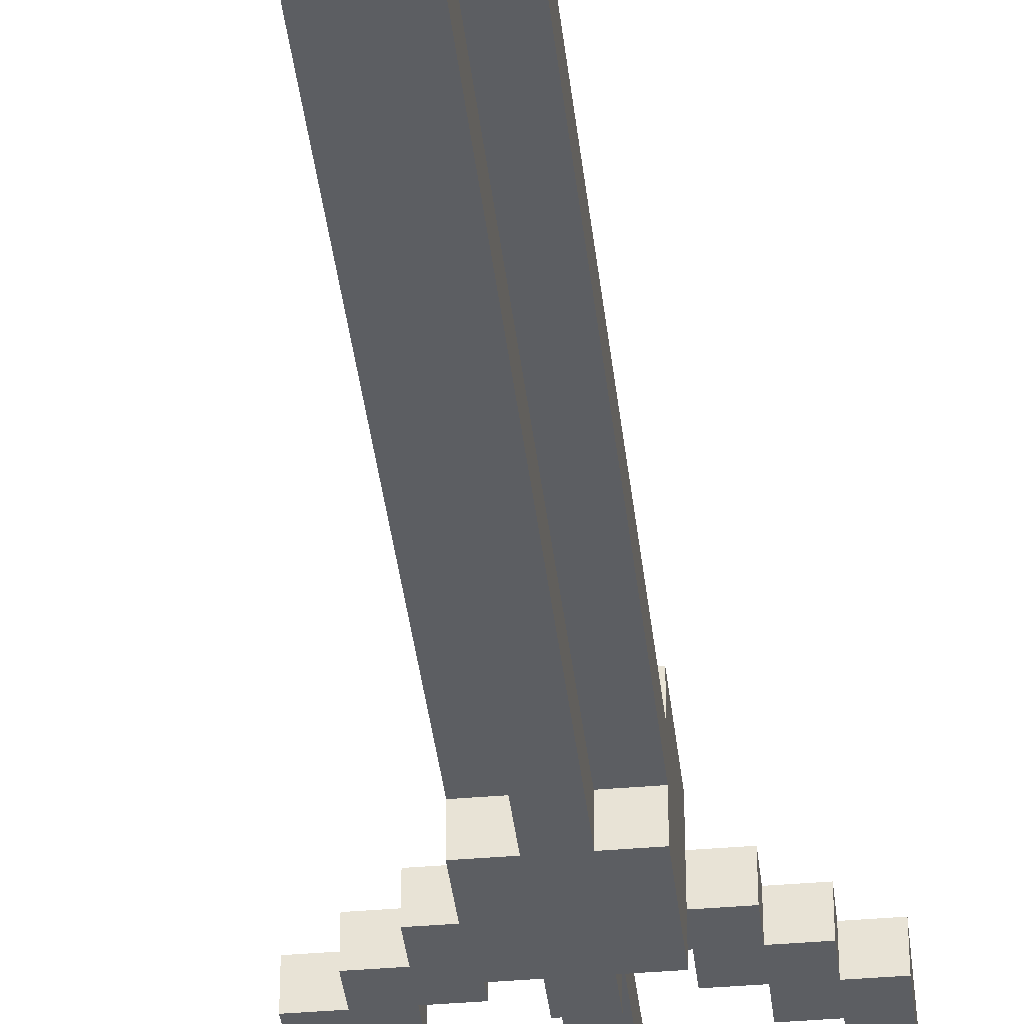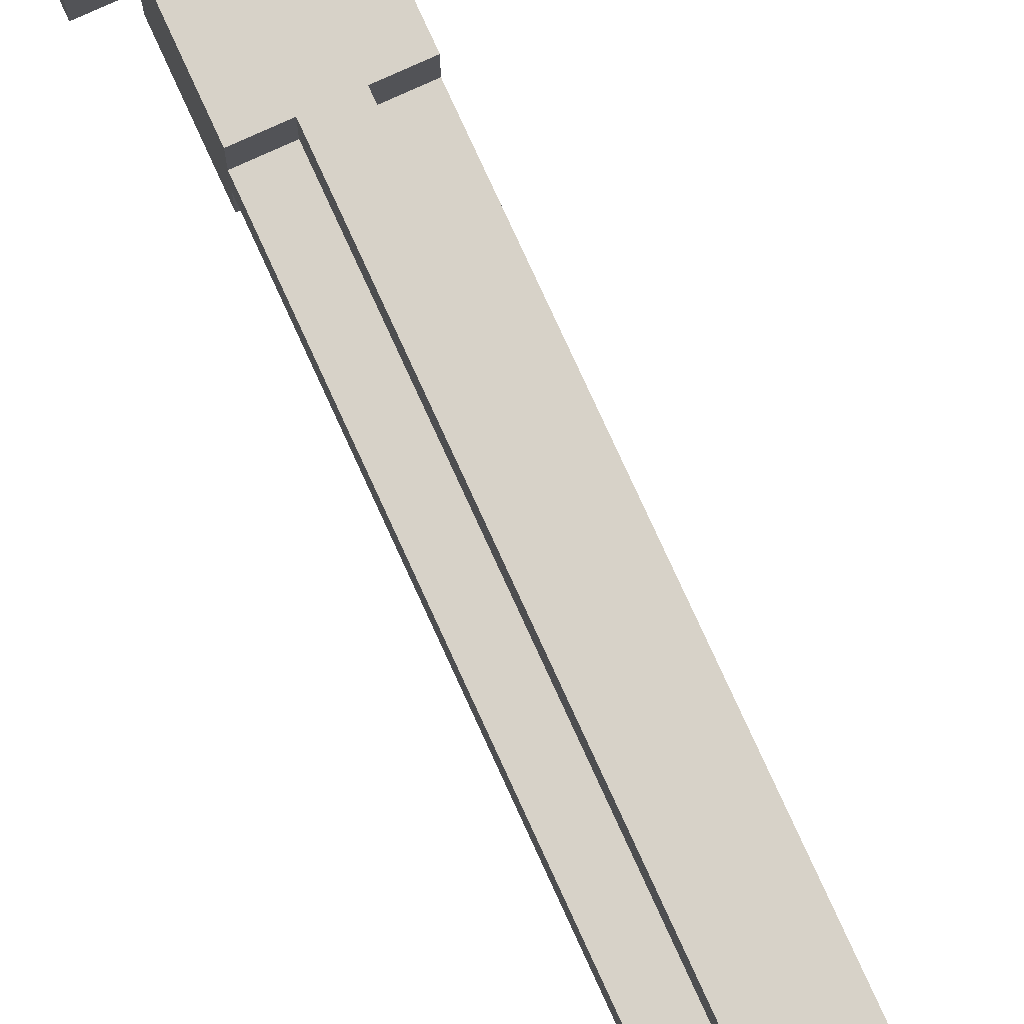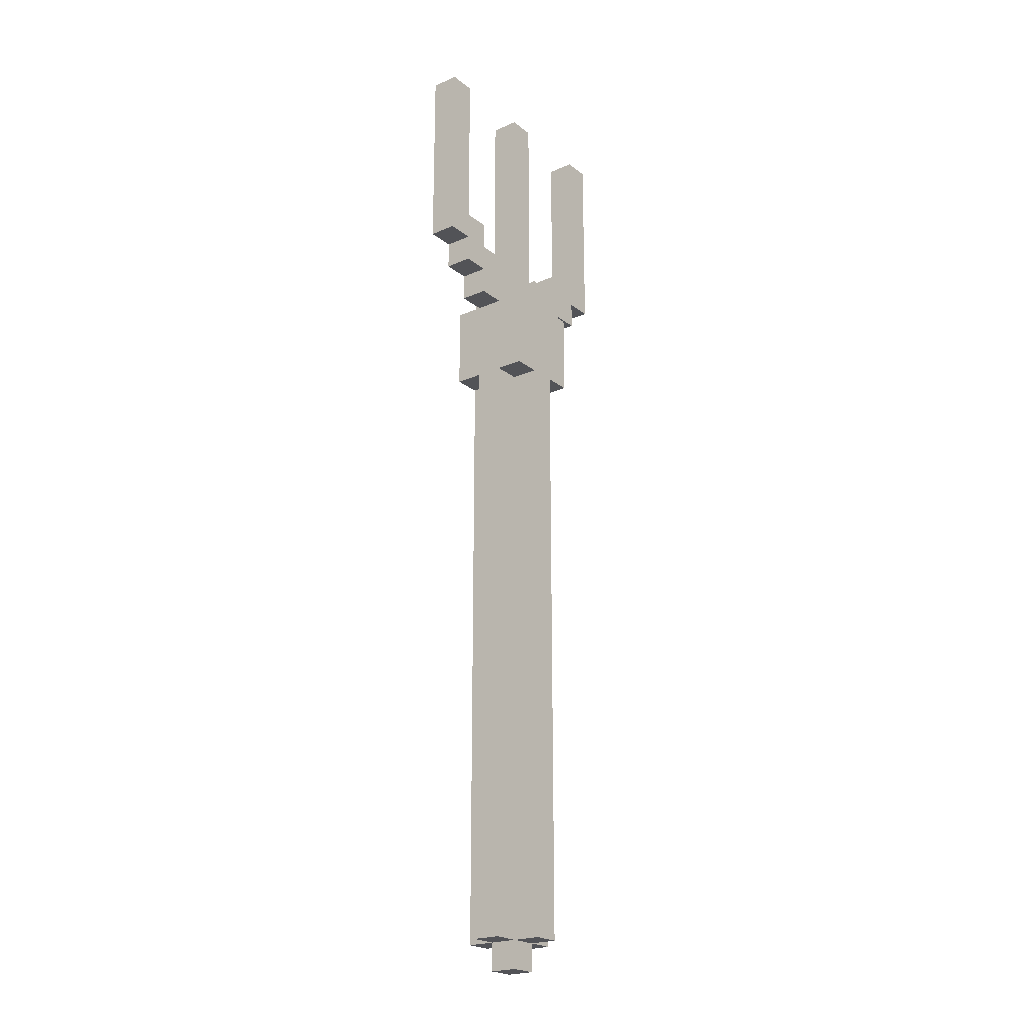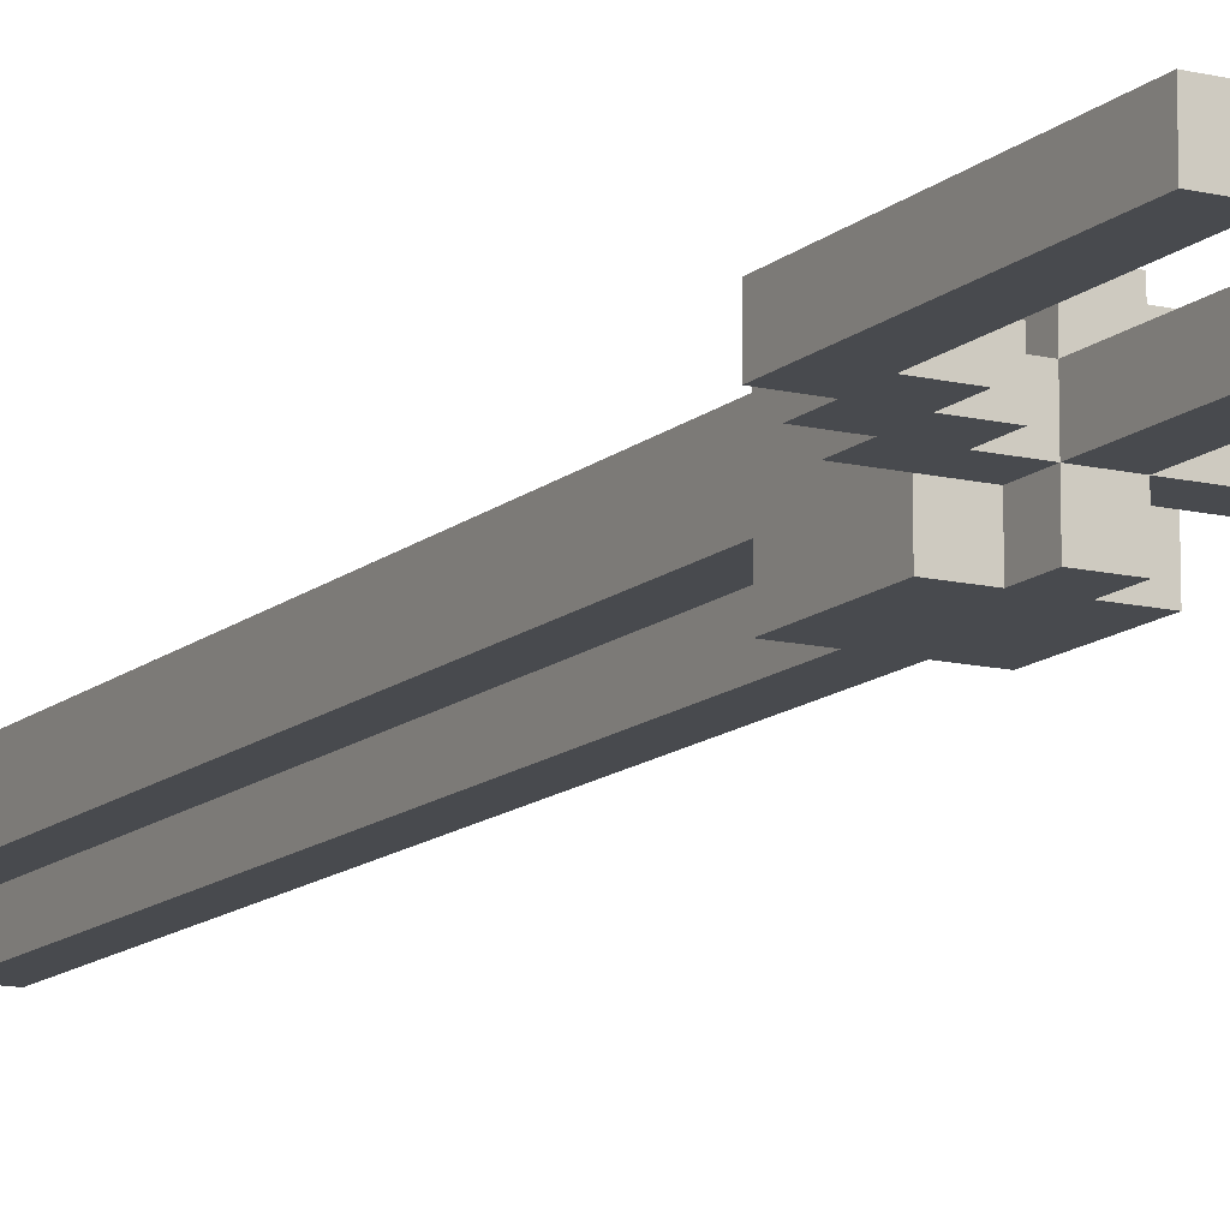
<metadata>
{"format":"obj","ext":"obj","renderer":"f3d","projection":"perspective","resolution":1024,"background":"white","views":[{"elev":-38.2,"azim":6.3,"up":"+Z"},{"elev":77.4,"azim":-24.5,"up":"+Z"},{"elev":-22.3,"azim":127.3,"up":"+Y"},{"elev":-12.9,"azim":151.1,"up":"+Z"}]}
</metadata>
<code>
o
v -0.5 2.8 0.1
v -0.5 2.8 0
v -0.5 3.5 0.1
v -0.5 3.5 0
v -0.4 2.7 0.1
v -0.4 2.7 0
v -0.4 2.8 0.1
v -0.4 2.8 0
v -0.3 2.6 0.1
v -0.3 2.6 0
v -0.3 2.7 0.1
v -0.3 2.7 0
v -0.2 0.1 0.1
v -0.2 0.1 0
v -0.2 2.3 0.2
v -0.2 2.3 0.1
v -0.2 2.3 0
v -0.2 2.3 -0.1
v -0.2 2.4 0.1
v -0.2 2.4 0
v -0.2 2.6 0.2
v -0.2 2.6 0.1
v -0.2 2.6 0
v -0.2 2.6 -0.1
v -0.1 0 0.1
v -0.1 0 0
v -0.1 0.1 0.2
v -0.1 0.1 0.1
v -0.1 0.1 0
v -0.1 0.1 -0.1
v -0.1 2 0
v -0.1 2 -0.1
v -0.1 2.1 0
v -0.1 2.1 -0.1
v -0.1 2.2 0
v -0.1 2.2 -0.1
v -0.1 2.3 0.2
v -0.1 2.3 0.1
v -0.1 2.3 0
v -0.1 2.3 -0.1
v -0.1 2.6 0.2
v -0.1 2.6 0.1
v -0.1 2.6 0
v -0.1 2.6 -0.1
v -0.1 2.7 0.2
v -0.1 2.7 0.1
v -0.1 2.7 0
v -0.1 2.7 -0.1
v -0.1 3.5 0.1
v -0.1 3.5 0
v 0.1 2.7 0.1
v 0.1 2.7 0
v 0.1 2.8 0.1
v 0.1 2.8 0
v 0.2 2.8 0.1
v 0.2 2.8 0
v 0.2 2.9 0.1
v 0.2 2.9 0
v 0.3 2.9 0.1
v 0.3 2.9 0
v 0.3 3.5 0.1
v 0.3 3.5 0
v -0.4 2.9 0.1
v -0.4 2.9 0
v -0.4 3.5 0.1
v -0.4 3.5 0
v -0.3 2.8 0.1
v -0.3 2.8 0
v -0.3 2.9 0.1
v -0.3 2.9 0
v -0.2 2.7 0.1
v -0.2 2.7 0
v -0.2 2.8 0.1
v -0.2 2.8 0
v 0 0 0.1
v 0 0 0
v 0 0.1 0.2
v 0 0.1 0.1
v 0 0.1 0
v 0 0.1 -0.1
v 0 2 0
v 0 2 -0.1
v 0 2.1 0
v 0 2.1 -0.1
v 0 2.2 0
v 0 2.2 -0.1
v 0 2.3 0.2
v 0 2.3 0.1
v 0 2.3 0
v 0 2.3 -0.1
v 0 2.6 0.2
v 0 2.6 0.1
v 0 2.6 0
v 0 2.6 -0.1
v 0 2.7 0.2
v 0 2.7 0.1
v 0 2.7 0
v 0 2.7 -0.1
v 0 3.5 0.1
v 0 3.5 0
v 0.1 0.1 0.1
v 0.1 0.1 0
v 0.1 2.3 0.2
v 0.1 2.3 0.1
v 0.1 2.3 0
v 0.1 2.3 -0.1
v 0.1 2.4 0.1
v 0.1 2.4 0
v 0.1 2.6 0.2
v 0.1 2.6 0.1
v 0.1 2.6 0
v 0.1 2.6 -0.1
v 0.2 2.6 0.1
v 0.2 2.6 0
v 0.2 2.7 0.1
v 0.2 2.7 0
v 0.3 2.7 0.1
v 0.3 2.7 0
v 0.3 2.8 0.1
v 0.3 2.8 0
v 0.4 2.8 0.1
v 0.4 2.8 0
v 0.4 3.5 0.1
v 0.4 3.5 0
v -0.2 2.3 0.2
v -0.2 2.6 0.2
v -0.1 0.1 0.2
v -0.1 2.3 0.2
v -0.1 2.4 0.2
v -0.1 2.6 0.2
v -0.1 2.7 0.2
v 0 0.1 0.2
v 0 2.3 0.2
v 0 2.4 0.2
v 0 2.6 0.2
v 0 2.7 0.2
v 0.1 2.3 0.2
v 0.1 2.6 0.2
v -0.5 2.8 0.1
v -0.5 3.5 0.1
v -0.4 2.7 0.1
v -0.4 2.8 0.1
v -0.4 2.9 0.1
v -0.4 3.5 0.1
v -0.3 2.6 0.1
v -0.3 2.7 0.1
v -0.3 2.8 0.1
v -0.3 2.9 0.1
v -0.2 0.1 0.1
v -0.2 2.3 0.1
v -0.2 2.6 0.1
v -0.2 2.7 0.1
v -0.2 2.8 0.1
v -0.1 0 0.1
v -0.1 0.1 0.1
v -0.1 2.3 0.1
v -0.1 2.6 0.1
v -0.1 2.7 0.1
v -0.1 3.5 0.1
v 0 0 0.1
v 0 0.1 0.1
v 0 2.3 0.1
v 0 2.6 0.1
v 0 2.7 0.1
v 0 3.5 0.1
v 0.1 0.1 0.1
v 0.1 2.3 0.1
v 0.1 2.6 0.1
v 0.1 2.7 0.1
v 0.1 2.8 0.1
v 0.2 2.6 0.1
v 0.2 2.7 0.1
v 0.2 2.8 0.1
v 0.2 2.9 0.1
v 0.3 2.7 0.1
v 0.3 2.8 0.1
v 0.3 2.9 0.1
v 0.3 3.5 0.1
v 0.4 2.8 0.1
v 0.4 3.5 0.1
v -0.5 2.8 0
v -0.5 3.5 0
v -0.4 2.7 0
v -0.4 2.8 0
v -0.4 2.9 0
v -0.4 3.5 0
v -0.3 2.6 0
v -0.3 2.7 0
v -0.3 2.8 0
v -0.3 2.9 0
v -0.2 0.1 0
v -0.2 2.3 0
v -0.2 2.6 0
v -0.2 2.7 0
v -0.2 2.8 0
v -0.1 0 0
v -0.1 0.1 0
v -0.1 2 0
v -0.1 2.1 0
v -0.1 2.2 0
v -0.1 2.3 0
v -0.1 2.6 0
v -0.1 2.7 0
v -0.1 3.5 0
v 0 0 0
v 0 0.1 0
v 0 2 0
v 0 2.1 0
v 0 2.2 0
v 0 2.3 0
v 0 2.6 0
v 0 2.7 0
v 0 3.5 0
v 0.1 0.1 0
v 0.1 2.3 0
v 0.1 2.6 0
v 0.1 2.7 0
v 0.1 2.8 0
v 0.2 2.6 0
v 0.2 2.7 0
v 0.2 2.8 0
v 0.2 2.9 0
v 0.3 2.7 0
v 0.3 2.8 0
v 0.3 2.9 0
v 0.3 3.5 0
v 0.4 2.8 0
v 0.4 3.5 0
v -0.2 2.3 -0.1
v -0.2 2.6 -0.1
v -0.1 0.1 -0.1
v -0.1 2 -0.1
v -0.1 2.1 -0.1
v -0.1 2.2 -0.1
v -0.1 2.3 -0.1
v -0.1 2.4 -0.1
v -0.1 2.6 -0.1
v -0.1 2.7 -0.1
v 0 0.1 -0.1
v 0 2 -0.1
v 0 2.1 -0.1
v 0 2.2 -0.1
v 0 2.3 -0.1
v 0 2.4 -0.1
v 0 2.6 -0.1
v 0 2.7 -0.1
v 0.1 2.3 -0.1
v 0.1 2.6 -0.1
v -0.1 0 0.1
v 0 0 0.1
v -0.1 0 0
v 0 0 0
v -0.1 0.1 0.2
v 0 0.1 0.2
v -0.2 0.1 0.1
v -0.1 0.1 0.1
v 0 0.1 0.1
v 0.1 0.1 0.1
v -0.2 0.1 0
v -0.1 0.1 0
v 0 0.1 0
v 0.1 0.1 0
v -0.1 0.1 -0.1
v 0 0.1 -0.1
v -0.2 2.3 0.2
v -0.1 2.3 0.2
v 0 2.3 0.2
v 0.1 2.3 0.2
v -0.2 2.3 0.1
v -0.1 2.3 0.1
v 0 2.3 0.1
v 0.1 2.3 0.1
v -0.2 2.3 0
v -0.1 2.3 0
v 0 2.3 0
v 0.1 2.3 0
v -0.2 2.3 -0.1
v -0.1 2.3 -0.1
v 0 2.3 -0.1
v 0.1 2.3 -0.1
v -0.3 2.6 0.1
v -0.2 2.6 0.1
v 0.1 2.6 0.1
v 0.2 2.6 0.1
v -0.3 2.6 0
v -0.2 2.6 0
v 0.1 2.6 0
v 0.2 2.6 0
v -0.4 2.7 0.1
v -0.3 2.7 0.1
v 0.2 2.7 0.1
v 0.3 2.7 0.1
v -0.4 2.7 0
v -0.3 2.7 0
v 0.2 2.7 0
v 0.3 2.7 0
v -0.5 2.8 0.1
v -0.4 2.8 0.1
v 0.3 2.8 0.1
v 0.4 2.8 0.1
v -0.5 2.8 0
v -0.4 2.8 0
v 0.3 2.8 0
v 0.4 2.8 0
v -0.2 2.6 0.2
v -0.1 2.6 0.2
v 0 2.6 0.2
v 0.1 2.6 0.2
v -0.2 2.6 0.1
v -0.1 2.6 0.1
v 0 2.6 0.1
v 0.1 2.6 0.1
v -0.2 2.6 0
v -0.1 2.6 0
v 0 2.6 0
v 0.1 2.6 0
v -0.2 2.6 -0.1
v -0.1 2.6 -0.1
v 0 2.6 -0.1
v 0.1 2.6 -0.1
v -0.1 2.7 0.2
v 0 2.7 0.2
v -0.2 2.7 0.1
v -0.1 2.7 0.1
v 0 2.7 0.1
v 0.1 2.7 0.1
v -0.2 2.7 0
v -0.1 2.7 0
v 0 2.7 0
v 0.1 2.7 0
v -0.1 2.7 -0.1
v 0 2.7 -0.1
v -0.3 2.8 0.1
v -0.2 2.8 0.1
v 0.1 2.8 0.1
v 0.2 2.8 0.1
v -0.3 2.8 0
v -0.2 2.8 0
v 0.1 2.8 0
v 0.2 2.8 0
v -0.4 2.9 0.1
v -0.3 2.9 0.1
v 0.2 2.9 0.1
v 0.3 2.9 0.1
v -0.4 2.9 0
v -0.3 2.9 0
v 0.2 2.9 0
v 0.3 2.9 0
v -0.5 3.5 0.1
v -0.4 3.5 0.1
v -0.1 3.5 0.1
v 0 3.5 0.1
v 0.3 3.5 0.1
v 0.4 3.5 0.1
v -0.5 3.5 0
v -0.4 3.5 0
v -0.1 3.5 0
v 0 3.5 0
v 0.3 3.5 0
v 0.4 3.5 0
f 3 2 1
f 4 2 3
f 7 6 5
f 8 6 7
f 11 10 9
f 12 10 11
f 16 14 13
f 17 14 16
f 19 16 15
f 19 17 16
f 20 18 17
f 20 17 19
f 21 19 15
f 21 20 19
f 22 20 21
f 23 18 20
f 23 20 22
f 24 18 23
f 28 26 25
f 29 26 28
f 31 30 29
f 32 30 31
f 33 32 31
f 34 32 33
f 35 34 33
f 36 34 35
f 37 28 27
f 38 28 37
f 39 36 35
f 40 36 39
f 45 42 41
f 46 42 45
f 47 44 43
f 48 44 47
f 49 47 46
f 50 47 49
f 53 52 51
f 54 52 53
f 57 56 55
f 58 56 57
f 61 60 59
f 62 60 61
f 63 64 65
f 65 64 66
f 67 68 69
f 69 68 70
f 71 72 73
f 73 72 74
f 75 76 78
f 78 76 79
f 79 80 81
f 81 80 82
f 81 82 83
f 83 82 84
f 83 84 85
f 85 84 86
f 77 78 87
f 87 78 88
f 85 86 89
f 89 86 90
f 91 92 95
f 95 92 96
f 93 94 97
f 97 94 98
f 96 97 99
f 99 97 100
f 101 102 104
f 104 102 105
f 103 104 107
f 104 105 107
f 105 106 108
f 107 105 108
f 103 107 109
f 107 108 109
f 109 108 110
f 108 106 111
f 110 108 111
f 111 106 112
f 113 114 115
f 115 114 116
f 117 118 119
f 119 118 120
f 121 122 123
f 123 122 124
f 128 126 125
f 129 126 128
f 130 126 129
f 132 128 127
f 132 129 128
f 133 129 132
f 134 131 130
f 134 129 133
f 134 130 129
f 135 131 134
f 136 131 135
f 137 134 133
f 137 135 134
f 138 135 137
f 142 140 139
f 143 140 142
f 144 140 143
f 146 142 141
f 146 143 142
f 147 143 146
f 148 143 147
f 151 146 145
f 151 147 146
f 152 147 151
f 153 147 152
f 155 150 149
f 156 150 155
f 157 152 151
f 158 152 157
f 160 155 154
f 161 155 160
f 164 159 158
f 165 159 164
f 166 162 161
f 167 162 166
f 168 164 163
f 169 164 168
f 171 170 169
f 171 169 168
f 172 170 171
f 173 170 172
f 175 174 173
f 175 173 172
f 176 174 175
f 177 174 176
f 179 178 177
f 179 177 176
f 180 178 179
f 181 182 184
f 184 182 185
f 185 182 186
f 183 184 188
f 184 185 188
f 188 185 189
f 189 185 190
f 187 188 193
f 188 189 193
f 193 189 194
f 194 189 195
f 191 192 197
f 197 192 198
f 198 192 199
f 199 192 200
f 200 192 201
f 193 194 202
f 202 194 203
f 196 197 205
f 205 197 206
f 203 204 212
f 212 204 213
f 209 210 214
f 206 207 214
f 207 208 214
f 208 209 214
f 214 210 215
f 211 212 216
f 216 212 217
f 217 218 219
f 216 217 219
f 219 218 220
f 220 218 221
f 221 222 223
f 220 221 223
f 223 222 224
f 224 222 225
f 225 226 227
f 224 225 227
f 227 226 228
f 229 230 235
f 235 230 236
f 236 230 237
f 231 232 239
f 232 233 240
f 239 232 240
f 233 234 241
f 240 233 241
f 234 235 242
f 241 234 242
f 235 236 243
f 242 235 243
f 237 238 244
f 243 236 244
f 236 237 244
f 244 238 245
f 245 238 246
f 244 245 247
f 243 244 247
f 247 245 248
f 251 250 249
f 252 250 251
f 256 254 253
f 257 254 256
f 259 256 255
f 260 256 259
f 261 258 257
f 262 258 261
f 263 261 260
f 264 261 263
f 269 266 265
f 270 266 269
f 271 268 267
f 272 268 271
f 277 274 273
f 278 274 277
f 279 276 275
f 280 276 279
f 285 282 281
f 286 282 285
f 287 284 283
f 288 284 287
f 293 290 289
f 294 290 293
f 295 292 291
f 296 292 295
f 301 298 297
f 302 298 301
f 303 300 299
f 304 300 303
f 305 306 309
f 309 306 310
f 307 308 311
f 311 308 312
f 313 314 317
f 317 314 318
f 315 316 319
f 319 316 320
f 321 322 324
f 324 322 325
f 323 324 327
f 327 324 328
f 325 326 329
f 329 326 330
f 328 329 331
f 331 329 332
f 333 334 337
f 337 334 338
f 335 336 339
f 339 336 340
f 341 342 345
f 345 342 346
f 343 344 347
f 347 344 348
f 349 350 355
f 355 350 356
f 351 352 357
f 357 352 358
f 353 354 359
f 359 354 360

</code>
